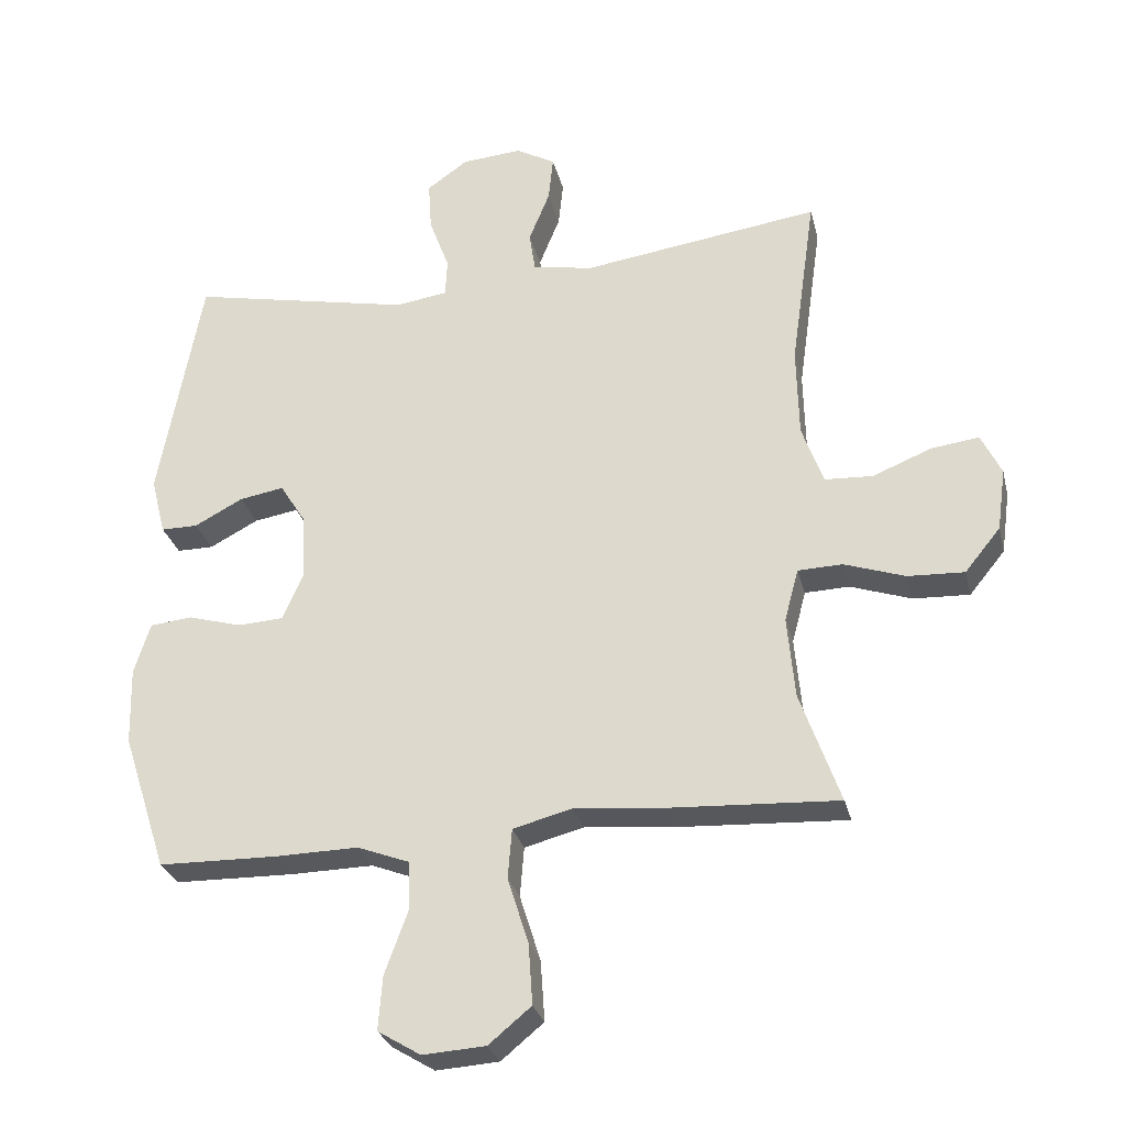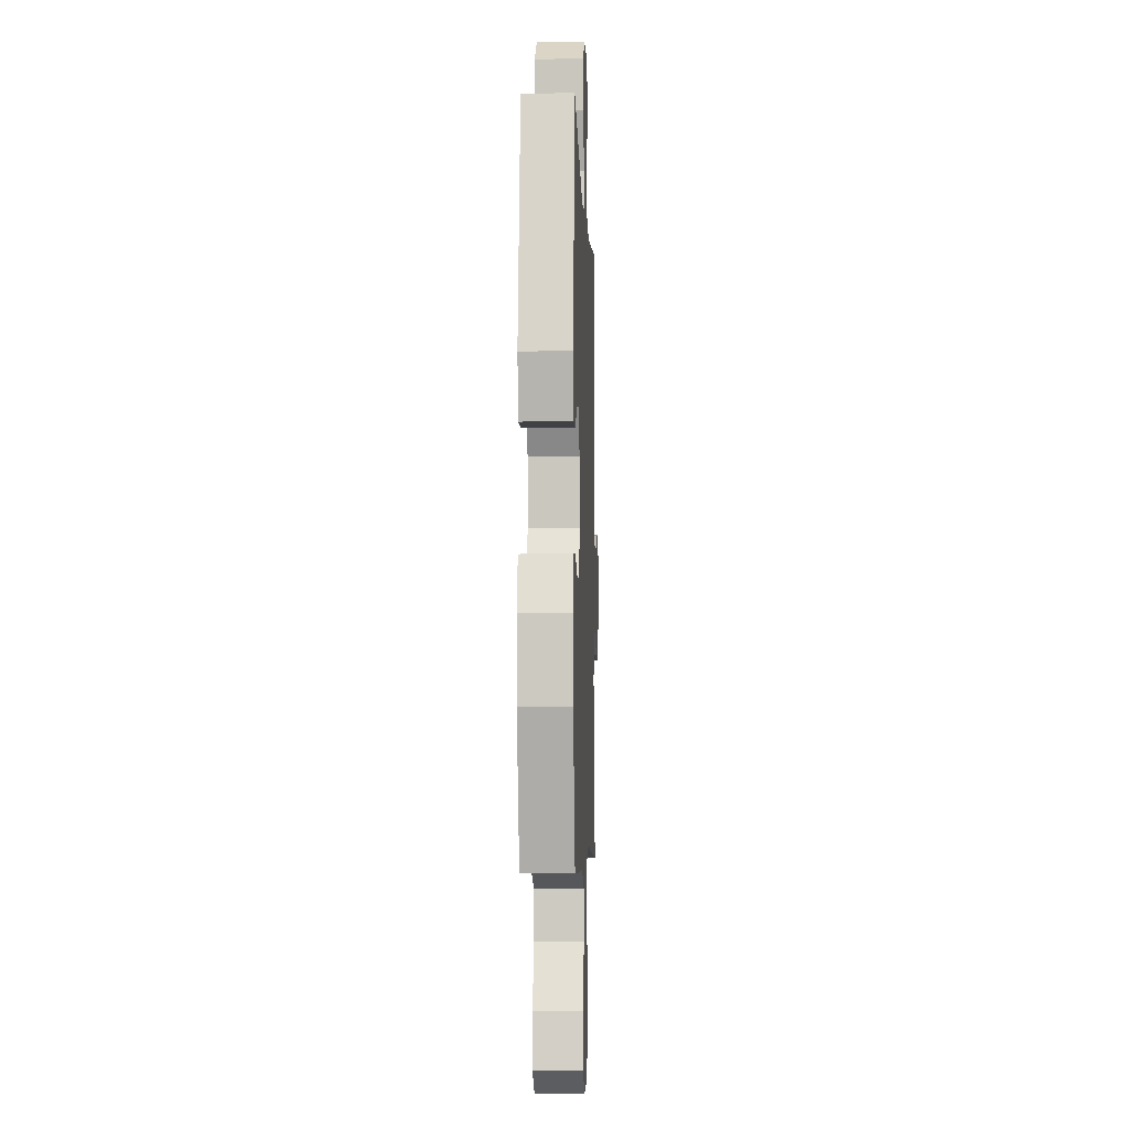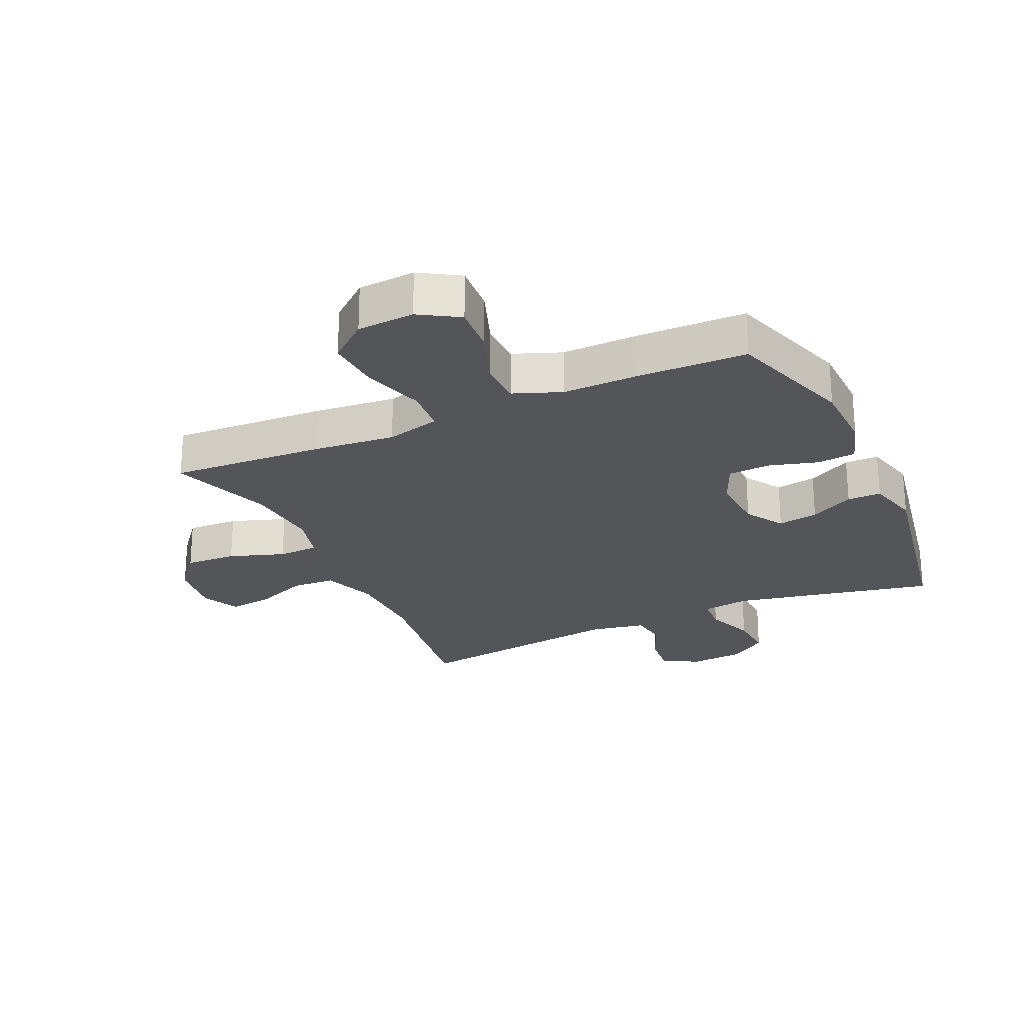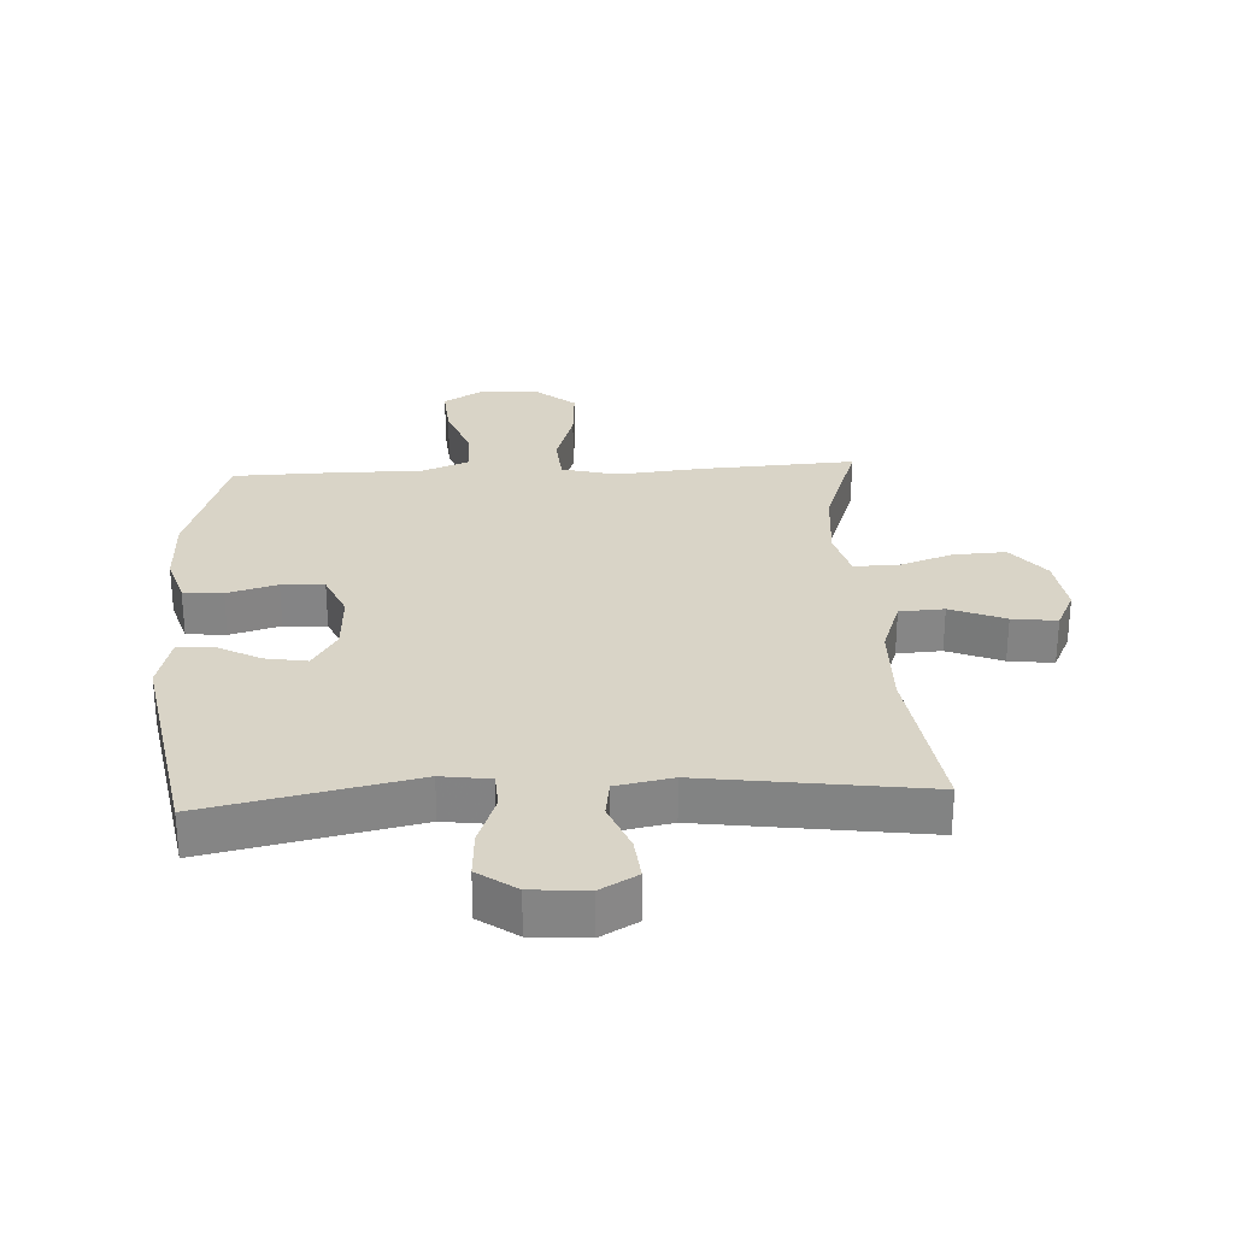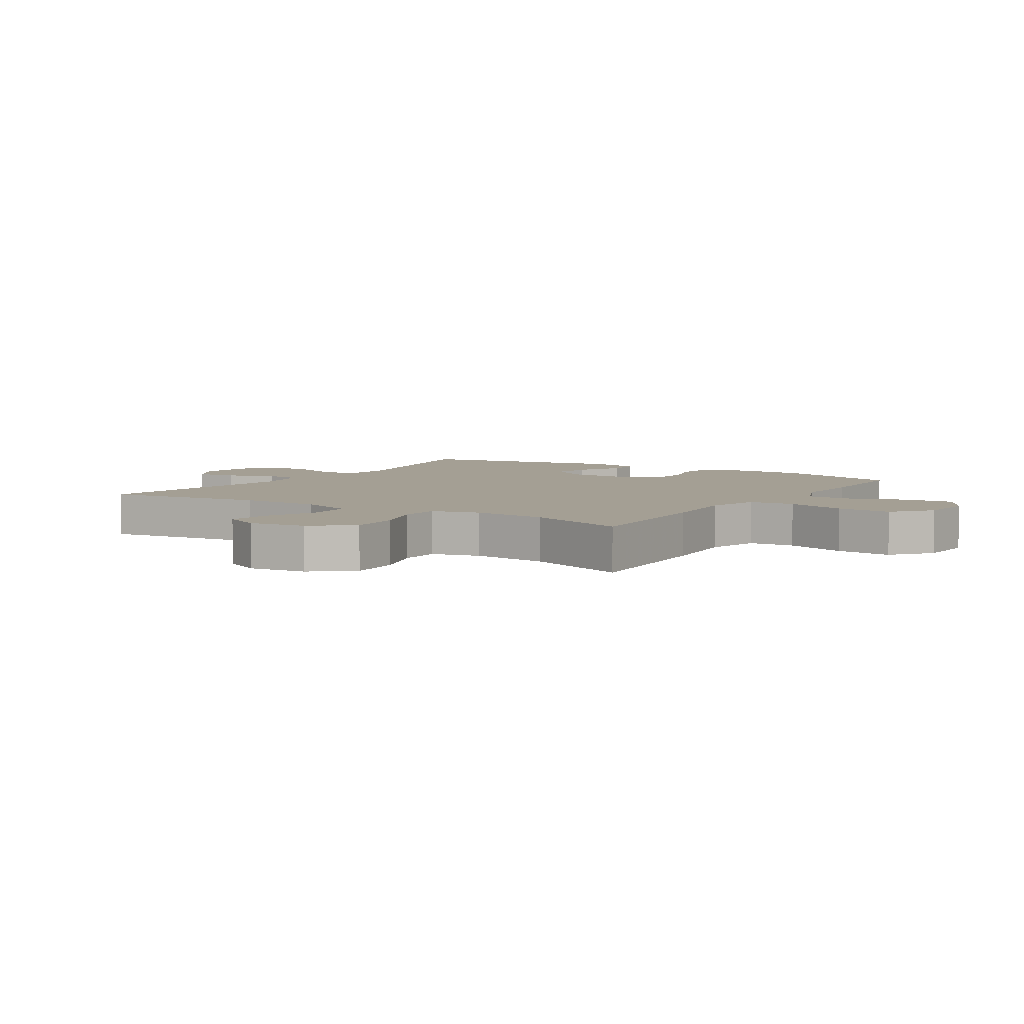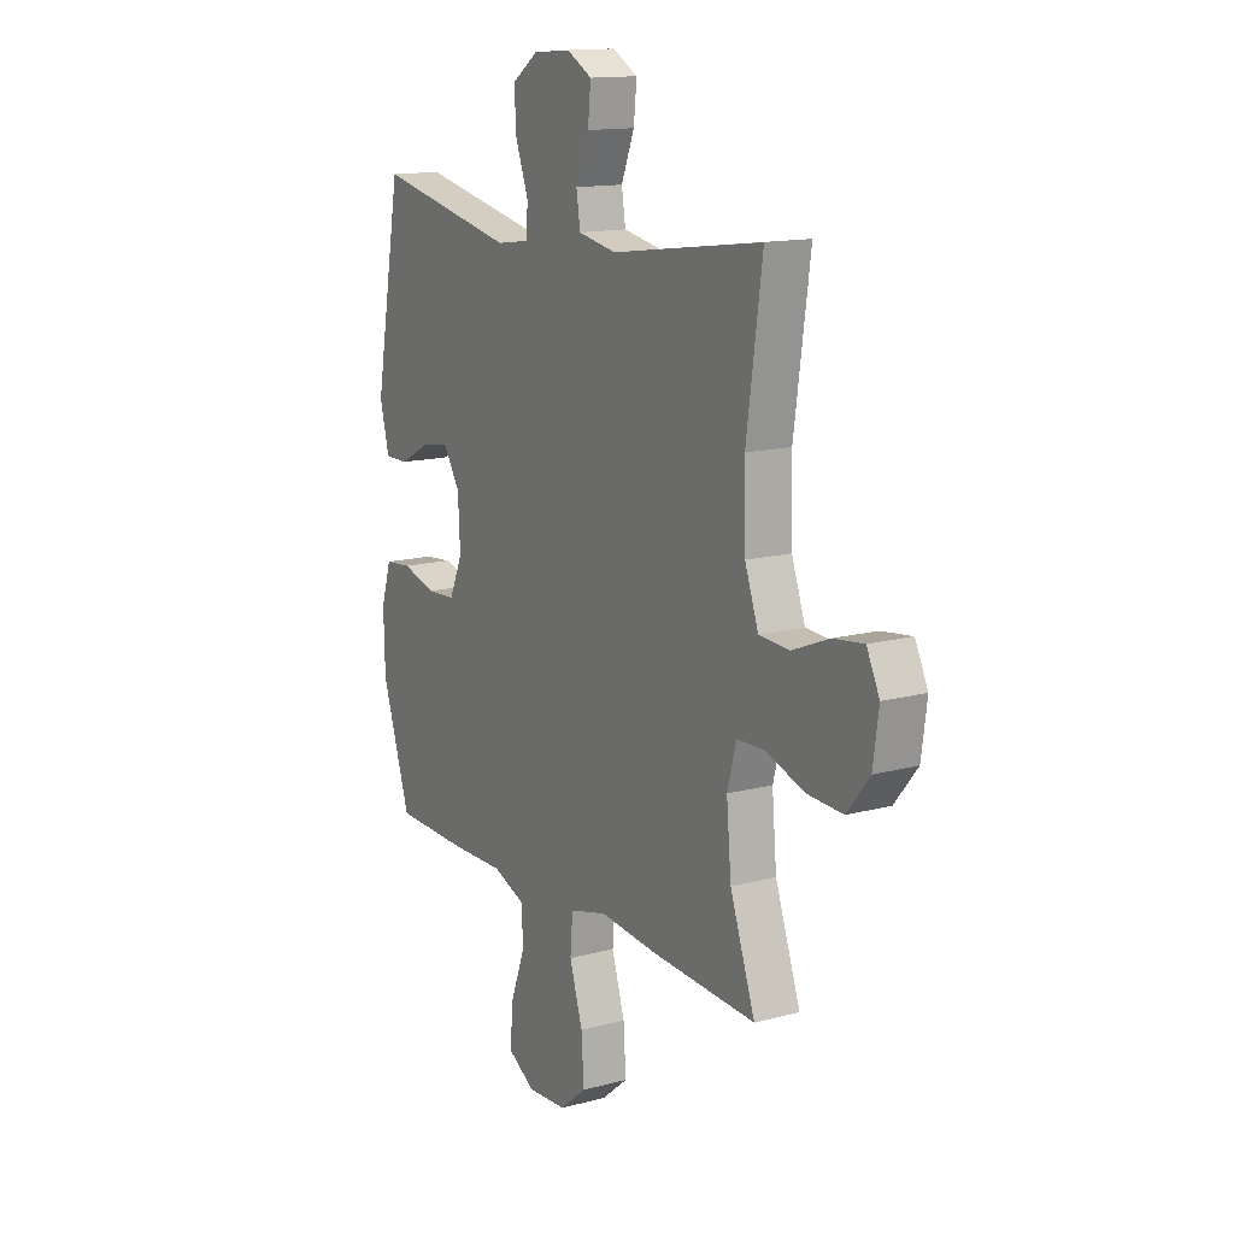
<metadata>
{"format":"obj","ext":"obj","renderer":"f3d","projection":"perspective","resolution":1024,"background":"white","views":[{"elev":-28.9,"azim":13.4,"up":"+Z"},{"elev":-5.3,"azim":-87.9,"up":"+Z"},{"elev":-24.4,"azim":-155.4,"up":"+Y"},{"elev":28.4,"azim":-3.1,"up":"+Y"},{"elev":5.6,"azim":122.9,"up":"+Y"},{"elev":14.2,"azim":59.5,"up":"+Z"}]}
</metadata>
<code>
v -0.5 0.07 0.5
v -0.17 0.07 0.431
v -0.092 0.07 0.442
v -0.089 0.07 0.499
v -0.119 0.07 0.58
v -0.124 0.07 0.655
v -0.063 0.07 0.698
v 0.026 0.07 0.705
v 0.085 0.07 0.672
v 0.078 0.07 0.604
v 0.047 0.07 0.527
v 0.056 0.07 0.468
v 0.146 0.07 0.451
v 0.5 0.07 0.5
v 0.463 0.07 0.238
v 0.466 0.07 0.103
v 0.498 0.07 0.014
v 0.569 0.07 0.01
v 0.656 0.07 0.045
v 0.727 0.07 0.054
v 0.757 0.07 -0.008
v 0.744 0.07 -0.101
v 0.691 0.07 -0.166
v 0.607 0.07 -0.162
v 0.517 0.07 -0.131
v 0.451 0.07 -0.133
v 0.43 0.07 -0.211
v 0.441 0.07 -0.333
v 0.5 0.07 -0.5
v 0.25 0.07 -0.486
v 0.116 0.07 -0.473
v 0.028 0.07 -0.496
v 0.022 0.07 -0.57
v 0.053 0.07 -0.669
v 0.059 0.07 -0.759
v -0.004 0.07 -0.811
v -0.097 0.07 -0.817
v -0.161 0.07 -0.778
v -0.155 0.07 -0.698
v -0.121 0.07 -0.605
v -0.122 0.07 -0.532
v -0.2 0.07 -0.502
v -0.322 0.07 -0.504
v -0.5 0.07 -0.5
v -0.567 0.07 -0.294
v -0.57 0.07 -0.178
v -0.546 0.07 -0.102
v -0.483 0.07 -0.096
v -0.403 0.07 -0.119
v -0.335 0.07 -0.115
v -0.304 0.07 -0.044
v -0.309 0.07 0.053
v -0.348 0.07 0.115
v -0.414 0.07 0.104
v -0.486 0.07 0.066
v -0.541 0.07 0.066
v -0.563 0.07 0.152
v -0.5 0 0.5
v -0.17 0 0.431
v -0.092 0 0.442
v -0.089 0 0.499
v -0.119 0 0.58
v -0.124 0 0.655
v -0.063 0 0.698
v 0.026 0 0.705
v 0.085 0 0.672
v 0.078 0 0.604
v 0.047 0 0.527
v 0.056 0 0.468
v 0.146 0 0.451
v 0.5 0 0.5
v 0.463 0 0.238
v 0.466 0 0.103
v 0.498 0 0.014
v 0.569 0 0.01
v 0.656 0 0.045
v 0.727 0 0.054
v 0.757 0 -0.008
v 0.744 0 -0.101
v 0.691 0 -0.166
v 0.607 0 -0.162
v 0.517 0 -0.131
v 0.451 0 -0.133
v 0.43 0 -0.211
v 0.441 0 -0.333
v 0.5 0 -0.5
v 0.25 0 -0.486
v 0.116 0 -0.473
v 0.028 0 -0.496
v 0.022 0 -0.57
v 0.053 0 -0.669
v 0.059 0 -0.759
v -0.004 0 -0.811
v -0.097 0 -0.817
v -0.161 0 -0.778
v -0.155 0 -0.698
v -0.121 0 -0.605
v -0.122 0 -0.532
v -0.2 0 -0.502
v -0.322 0 -0.504
v -0.5 0 -0.5
v -0.567 0 -0.294
v -0.57 0 -0.178
v -0.546 0 -0.102
v -0.483 0 -0.096
v -0.403 0 -0.119
v -0.335 0 -0.115
v -0.304 0 -0.044
v -0.309 0 0.053
v -0.348 0 0.115
v -0.414 0 0.104
v -0.486 0 0.066
v -0.541 0 0.066
v -0.563 0 0.152
f 57 1 2
f 56 57 2
f 55 56 2
f 54 55 2
f 53 54 2 3
f 52 53 3
f 51 52 3
f 47 48 49
f 46 47 49
f 45 46 49
f 44 45 49
f 43 44 49
f 42 43 49
f 41 42 49 50
f 38 39 40
f 37 38 40
f 36 37 40
f 35 36 40
f 34 35 40
f 33 34 40
f 32 33 40 41
f 41 50 51
f 32 41 51
f 31 32 51
f 31 51 3
f 30 31 3
f 29 30 3
f 28 29 3
f 23 24 25
f 22 23 25
f 21 22 25
f 20 21 25
f 19 20 25
f 18 19 25
f 17 18 25 26
f 16 17 26
f 15 16 26 27
f 13 14 15
f 12 13 15 27
f 9 10 11
f 8 9 11
f 7 8 11
f 6 7 11
f 5 6 11
f 4 5 11
f 4 11 12
f 12 27 28
f 4 12 28
f 3 4 28
f 59 58 114
f 59 114 113
f 59 113 112
f 59 112 111
f 60 59 111 110
f 60 110 109
f 60 109 108
f 106 105 104
f 106 104 103
f 106 103 102
f 106 102 101
f 106 101 100
f 106 100 99
f 107 106 99 98
f 97 96 95
f 97 95 94
f 97 94 93
f 97 93 92
f 97 92 91
f 97 91 90
f 98 97 90 89
f 108 107 98
f 108 98 89
f 108 89 88
f 60 108 88
f 60 88 87
f 60 87 86
f 60 86 85
f 82 81 80
f 82 80 79
f 82 79 78
f 82 78 77
f 82 77 76
f 82 76 75
f 83 82 75 74
f 83 74 73
f 84 83 73 72
f 72 71 70
f 84 72 70 69
f 68 67 66
f 68 66 65
f 68 65 64
f 68 64 63
f 68 63 62
f 68 62 61
f 69 68 61
f 85 84 69
f 85 69 61
f 85 61 60
f 1 58 59 2
f 2 59 60 3
f 3 60 61 4
f 4 61 62 5
f 5 62 63 6
f 6 63 64 7
f 7 64 65 8
f 8 65 66 9
f 9 66 67 10
f 10 67 68 11
f 11 68 69 12
f 12 69 70 13
f 13 70 71 14
f 14 71 72 15
f 15 72 73 16
f 16 73 74 17
f 17 74 75 18
f 18 75 76 19
f 19 76 77 20
f 20 77 78 21
f 21 78 79 22
f 22 79 80 23
f 23 80 81 24
f 24 81 82 25
f 25 82 83 26
f 26 83 84 27
f 27 84 85 28
f 28 85 86 29
f 29 86 87 30
f 30 87 88 31
f 31 88 89 32
f 32 89 90 33
f 33 90 91 34
f 34 91 92 35
f 35 92 93 36
f 36 93 94 37
f 37 94 95 38
f 38 95 96 39
f 39 96 97 40
f 40 97 98 41
f 41 98 99 42
f 42 99 100 43
f 43 100 101 44
f 44 101 102 45
f 45 102 103 46
f 46 103 104 47
f 47 104 105 48
f 48 105 106 49
f 49 106 107 50
f 50 107 108 51
f 51 108 109 52
f 52 109 110 53
f 53 110 111 54
f 54 111 112 55
f 55 112 113 56
f 56 113 114 57
f 57 114 58 1

</code>
